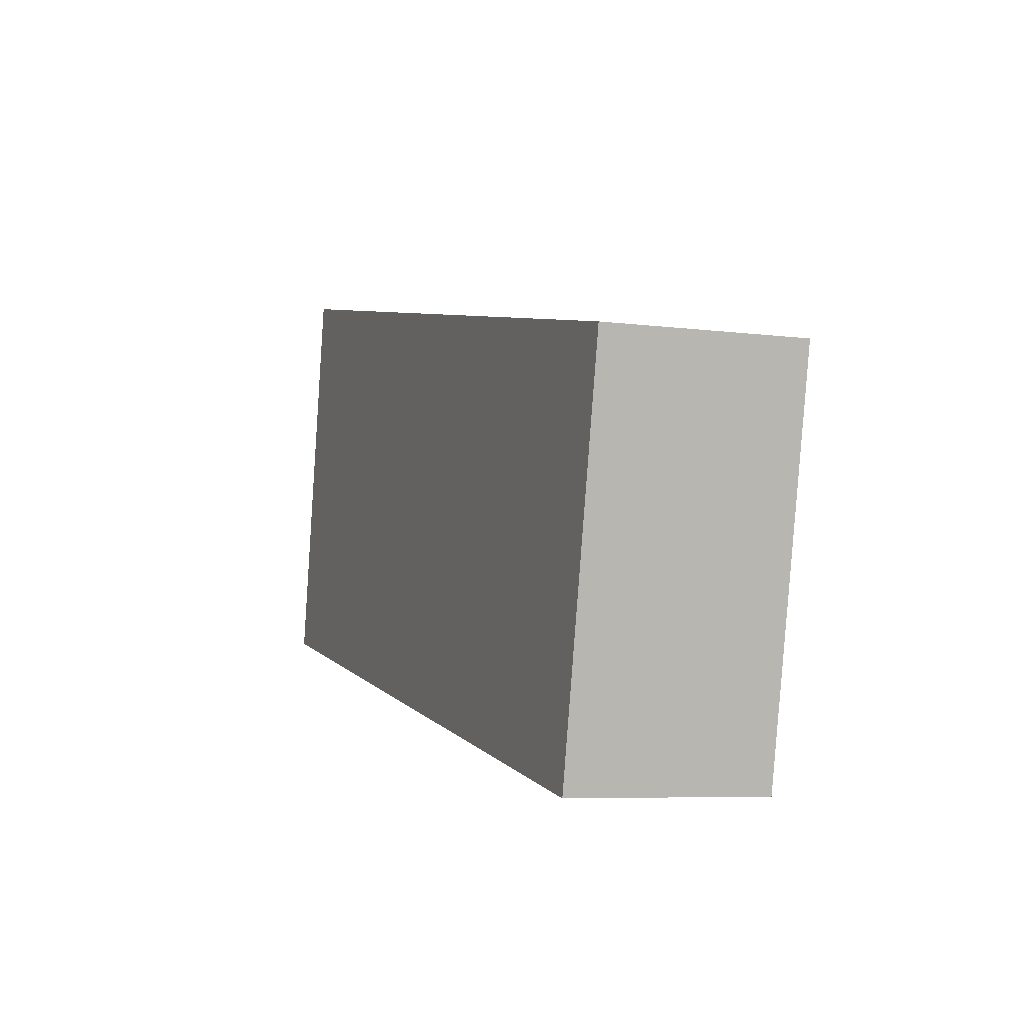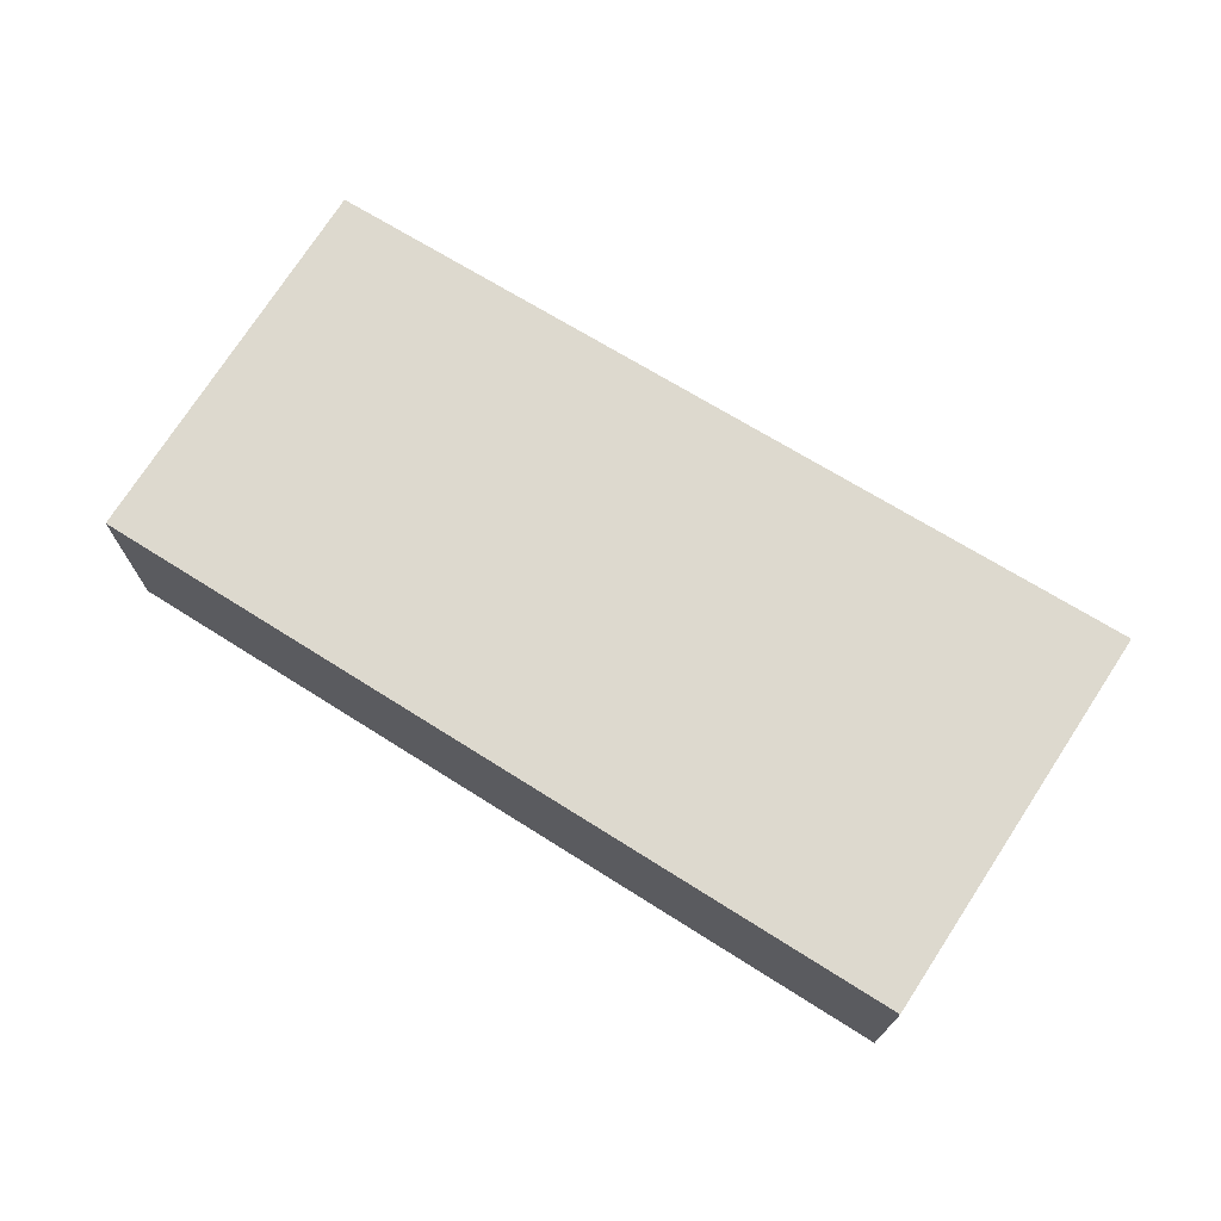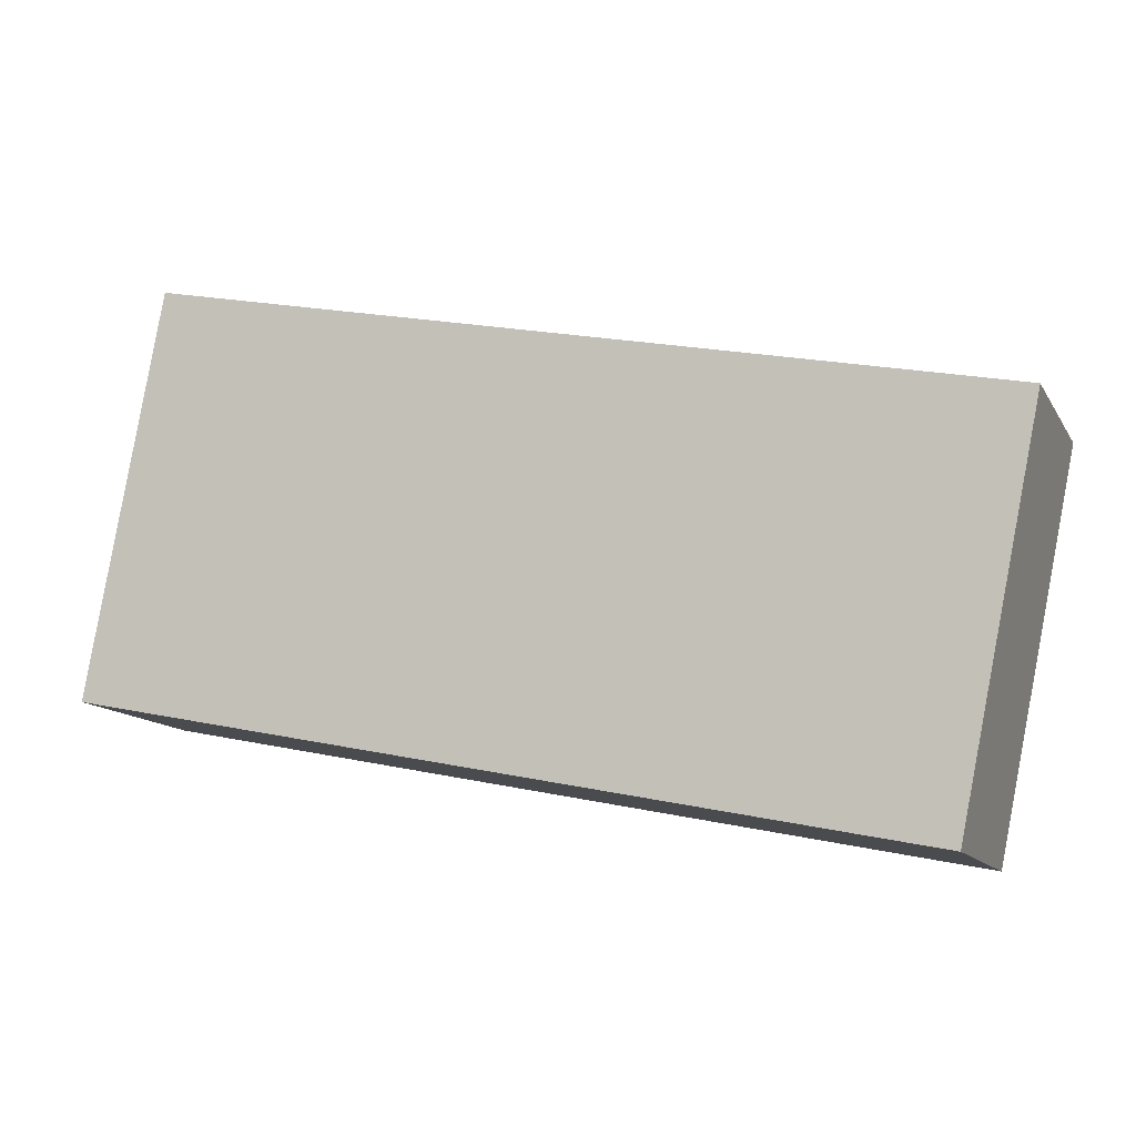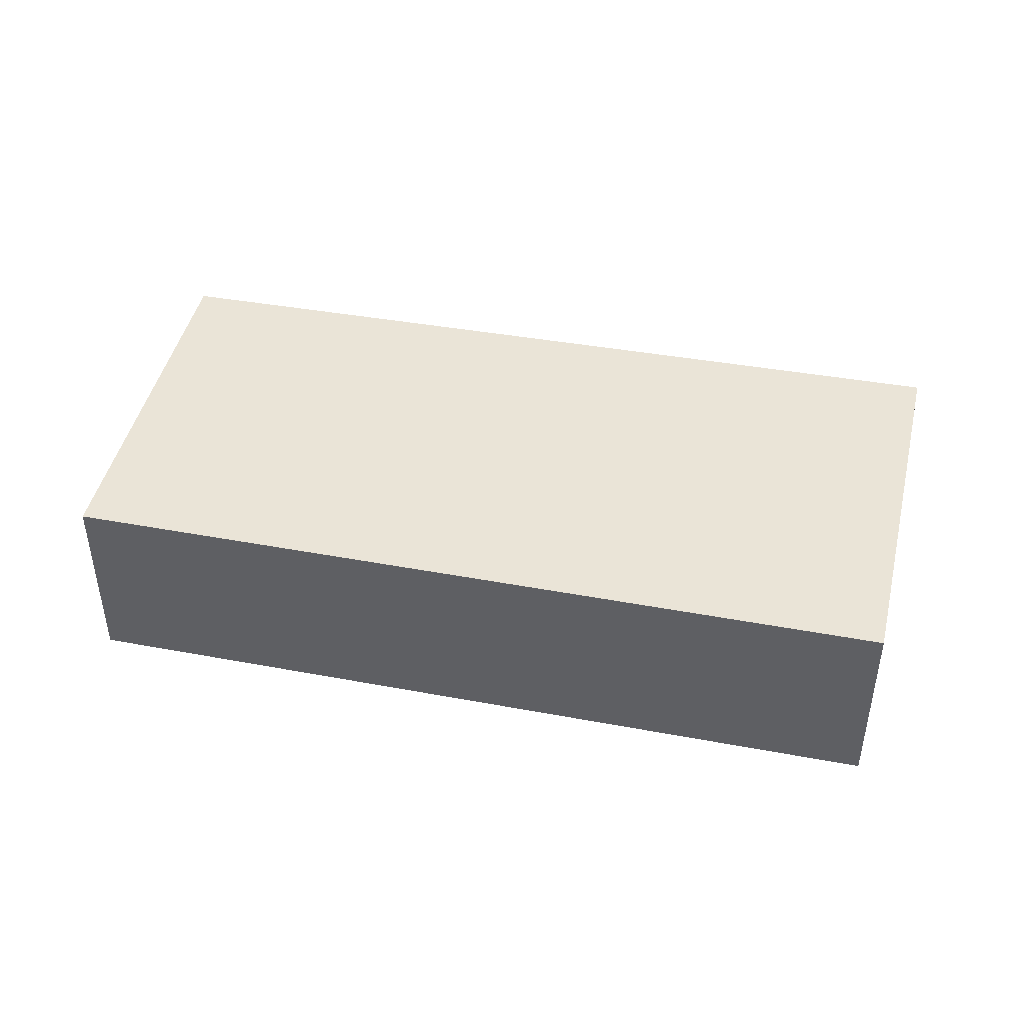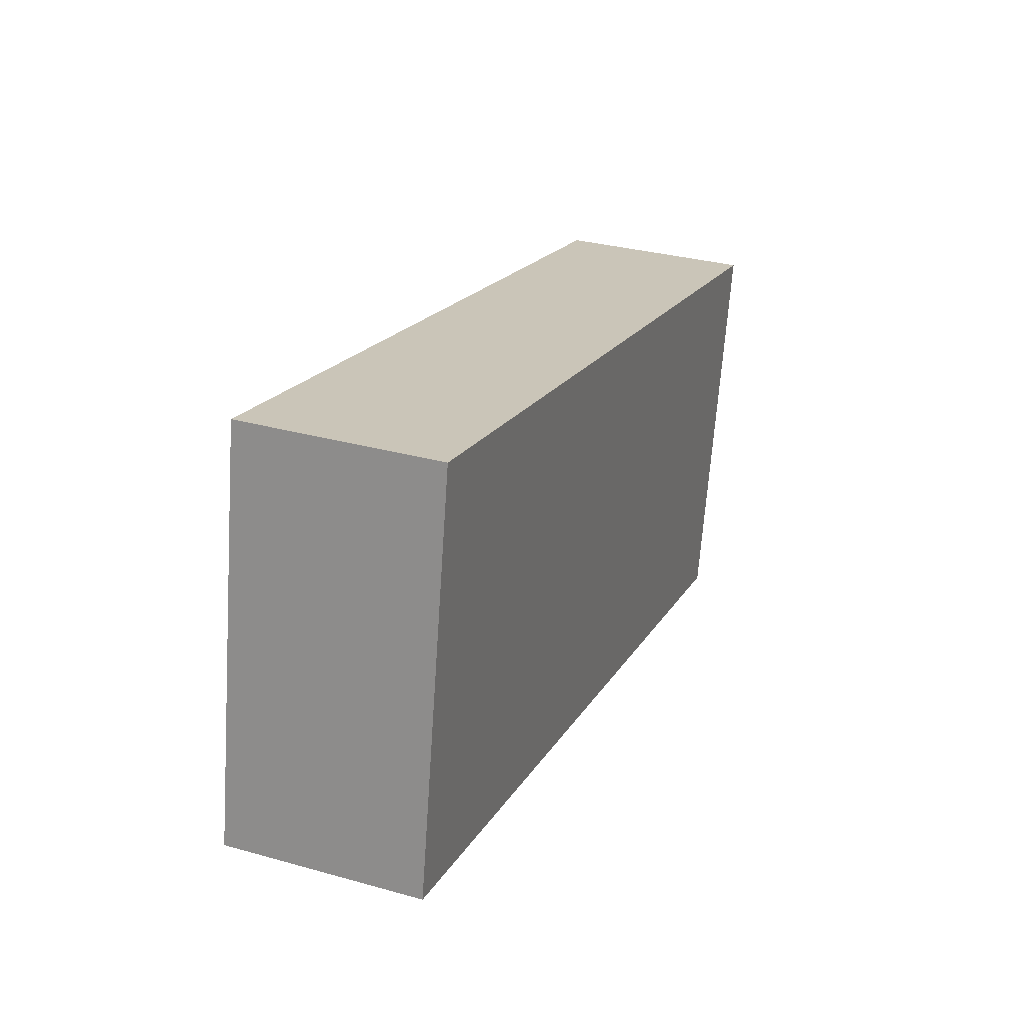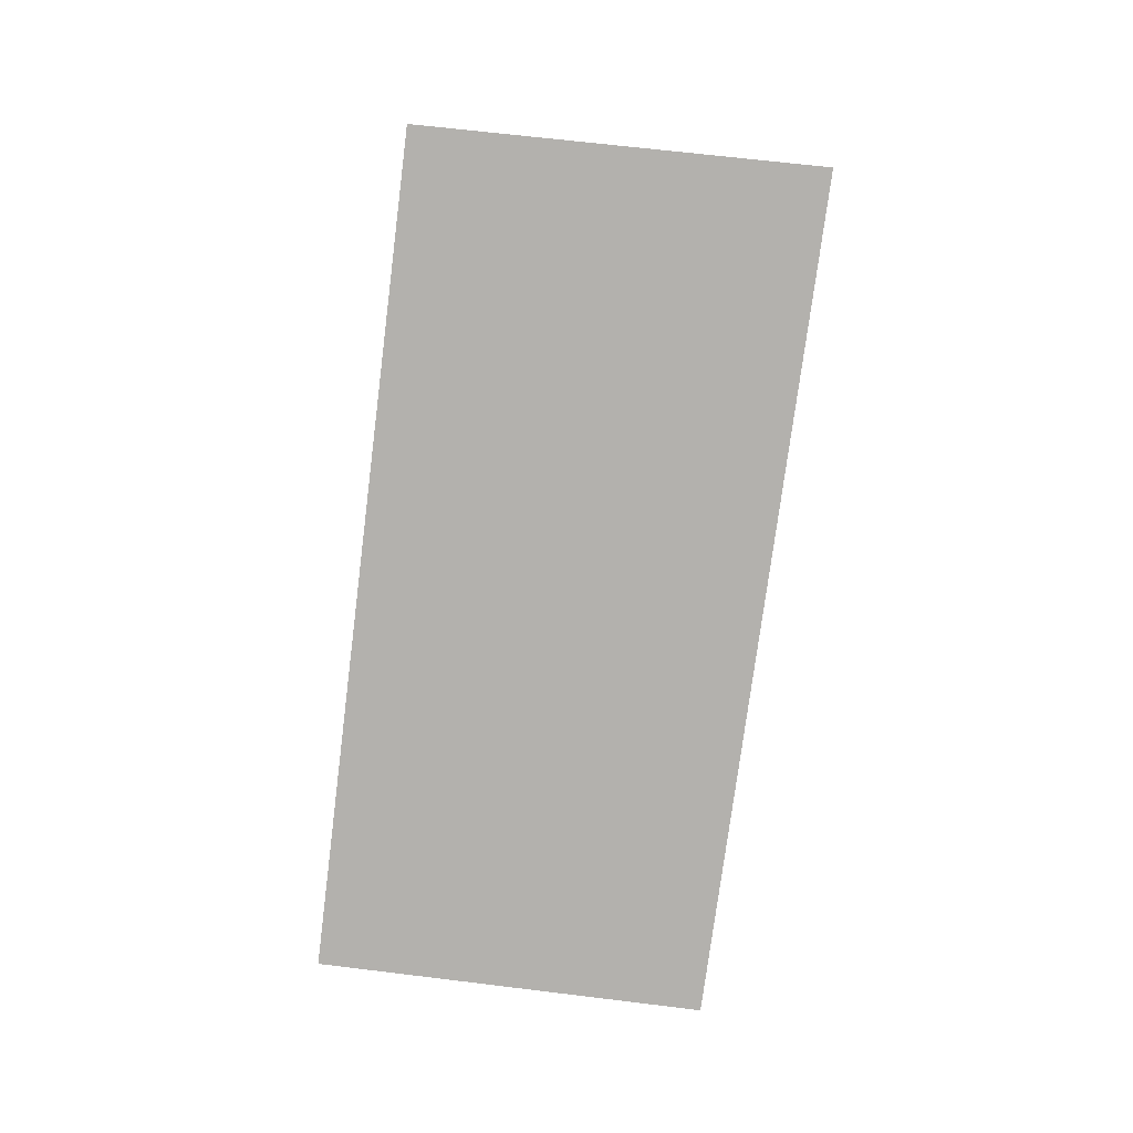
<metadata>
{"format":"obj","ext":"obj","renderer":"f3d","projection":"perspective","resolution":1024,"background":"white","views":[{"elev":-6.7,"azim":69.2,"up":"+Z"},{"elev":71.8,"azim":-136.3,"up":"+Y"},{"elev":-12.6,"azim":20.2,"up":"+Z"},{"elev":43.8,"azim":-156.1,"up":"+Y"},{"elev":31.3,"azim":-68.3,"up":"+Z"},{"elev":-79.2,"azim":-85.5,"up":"+Y"}]}
</metadata>
<code>
v  1.806 3.986 -0.368
v  18.62 3.986 4.452
v  16.96 3.986 -3.452
v  0 3.986 2.441e-16
v  0.004 3.986 0.024
v  1.476 3.986 8.175
v  0 0 0
v  1.476 -5.006e-16 8.175
v  0.004 -1.47e-18 0.024
v  18.62 -2.726e-16 4.452
v  16.96 2.114e-16 -3.452
v  1.806 2.253e-17 -0.368
g defaultobject
f 1 2 3
f 2 1 4
f 2 4 5
f 2 5 6
f 7 5 4
f 5 7 6
f 6 7 8
f 8 7 9
f 8 2 6
f 2 8 10
f 10 3 2
f 3 10 11
f 1 7 4
f 7 1 12
f 12 1 3
f 12 3 11
f 9 10 8
f 10 9 7
f 10 7 12
f 10 12 11

</code>
